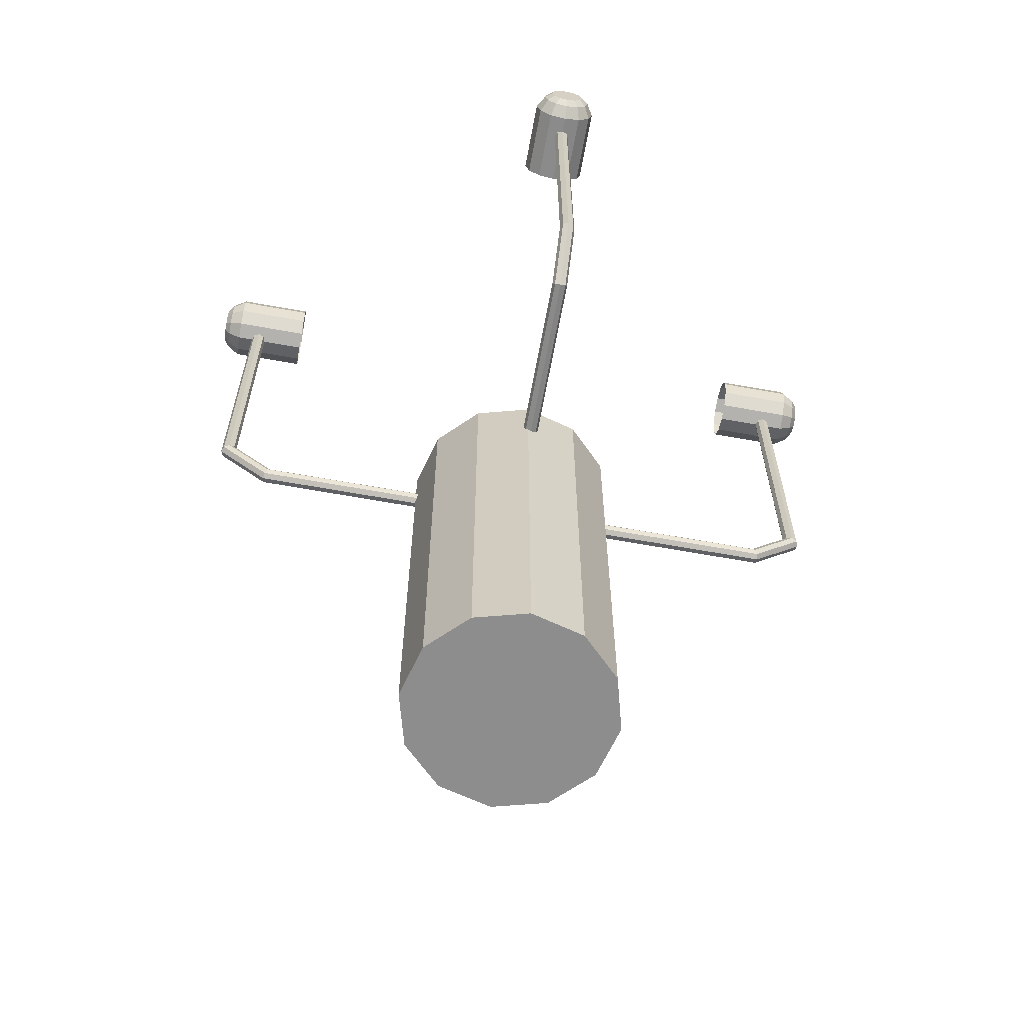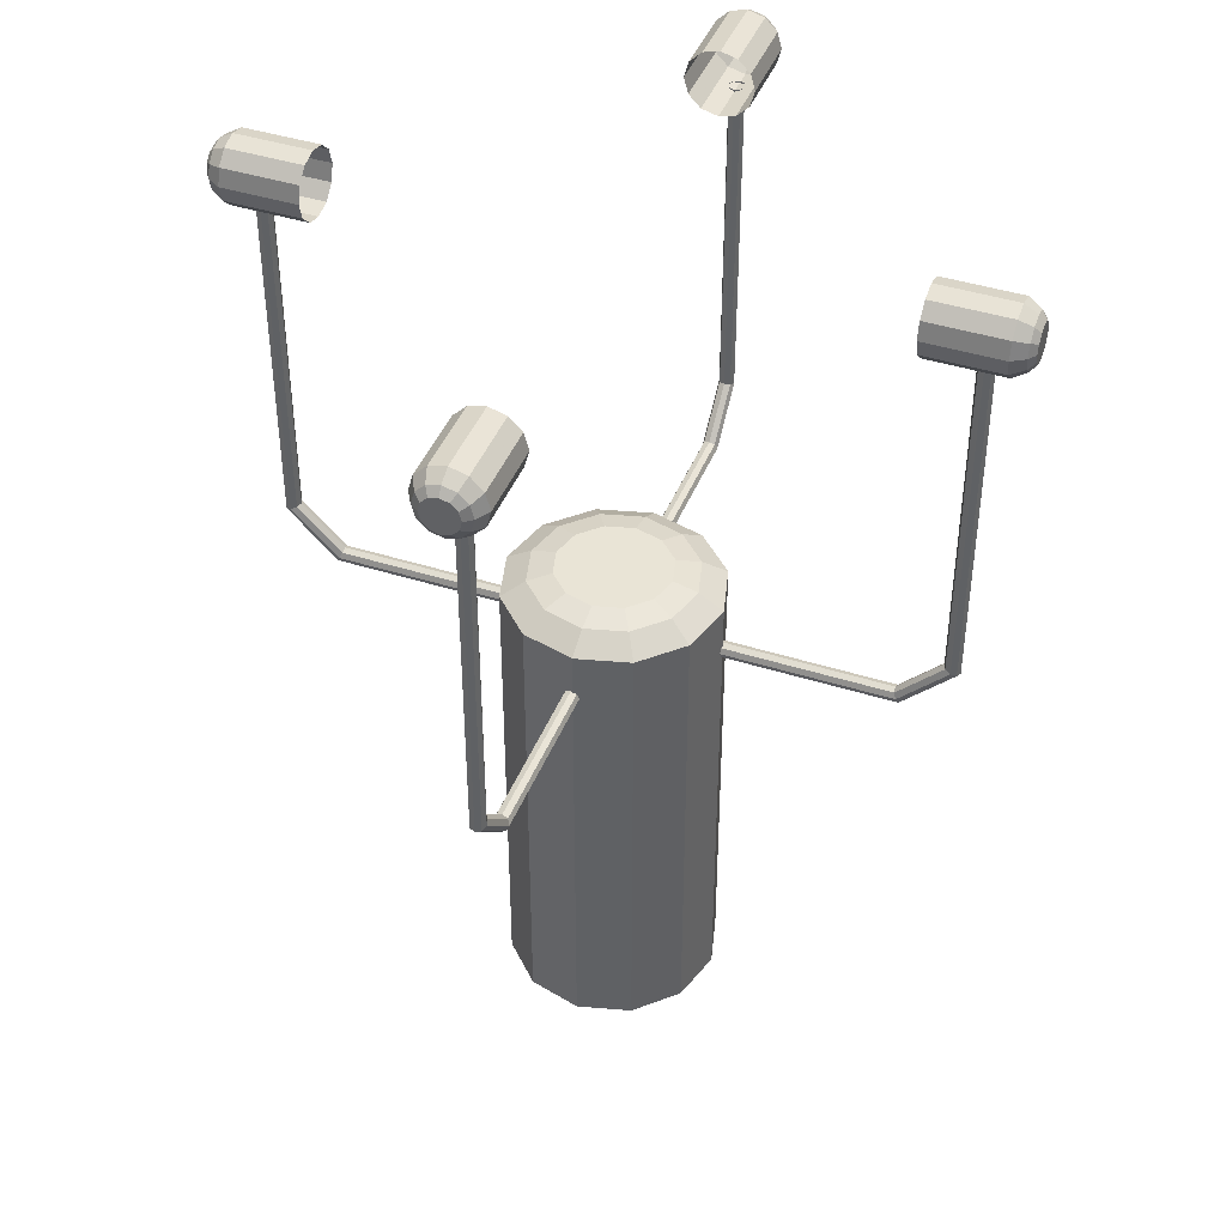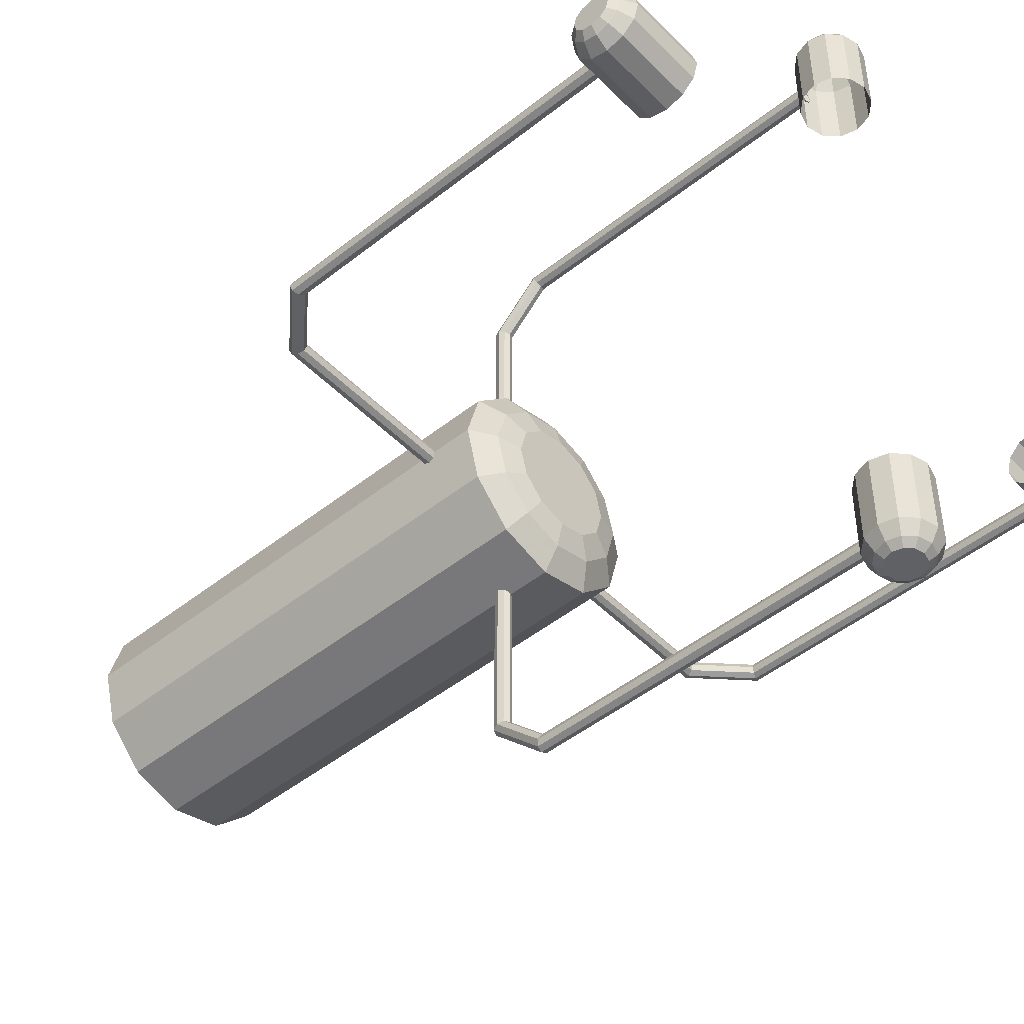
<metadata>
{"format":"obj","ext":"obj","renderer":"f3d","projection":"perspective","resolution":1024,"background":"white","views":[{"elev":-64.7,"azim":-100.3,"up":"+Y"},{"elev":42.7,"azim":-159.3,"up":"+Y"},{"elev":-47.9,"azim":131.7,"up":"+Z"}]}
</metadata>
<code>
v  65.96 -10.1 13.35
v  65.05 -10.1 9.963
v  62.57 -10.1 7.484
v  59.18 -10.1 6.576
v  55.8 -10.1 7.484
v  53.32 -10.1 9.963
v  52.41 -10.1 13.35
v  53.32 -10.1 16.74
v  55.8 -10.1 19.22
v  59.18 -10.1 20.13
v  62.57 -10.1 19.22
v  65.05 -10.1 16.74
v  65.96 20.67 13.35
v  65.05 20.67 9.963
v  62.57 20.67 7.484
v  59.18 20.67 6.576
v  55.8 20.67 7.484
v  53.32 20.67 9.963
v  52.41 20.67 13.35
v  53.32 20.67 16.74
v  55.8 20.67 19.22
v  59.18 20.67 20.13
v  62.57 20.67 19.22
v  65.05 20.67 16.74
v  64.38 21.64 13.35
v  63.69 21.64 10.75
v  61.78 21.64 8.85
v  59.18 21.64 8.153
v  56.59 21.64 8.85
v  54.68 21.64 10.75
v  53.99 21.64 13.35
v  54.68 21.64 15.95
v  56.59 21.64 17.85
v  59.18 21.64 18.55
v  61.78 21.64 17.85
v  63.69 21.64 15.95
v  62.8 22.03 13.35
v  62.32 22.03 11.54
v  60.99 22.03 10.22
v  59.18 22.03 9.731
v  57.37 22.03 10.22
v  56.05 22.03 11.54
v  55.56 22.03 13.35
v  56.05 22.03 15.16
v  57.37 22.03 16.49
v  59.18 22.03 16.97
v  60.99 22.03 16.49
v  62.32 22.03 15.16
g Cylinder003
f 1 2 14
f 14 13 1
f 2 3 15
f 15 14 2
f 3 4 16
f 16 15 3
f 4 5 17
f 17 16 4
f 5 6 18
f 18 17 5
f 6 7 19
f 19 18 6
f 7 8 20
f 20 19 7
f 8 9 21
f 21 20 8
f 9 10 22
f 22 21 9
f 10 11 23
f 23 22 10
f 11 12 24
f 24 23 11
f 12 1 13
f 13 24 12
f 11 10 9
f 9 8 7
f 7 6 5
f 9 7 5
f 5 4 3
f 3 2 1
f 5 3 1
f 9 5 1
f 11 9 1
f 12 11 1
f 38 39 40
f 40 41 42
f 42 43 44
f 40 42 44
f 44 45 46
f 46 47 48
f 44 46 48
f 40 44 48
f 38 40 48
f 37 38 48
f 13 14 26
f 26 25 13
f 14 15 27
f 27 26 14
f 15 16 28
f 28 27 15
f 16 17 29
f 29 28 16
f 17 18 30
f 30 29 17
f 18 19 31
f 31 30 18
f 19 20 32
f 32 31 19
f 20 21 33
f 33 32 20
f 21 22 34
f 34 33 21
f 22 23 35
f 35 34 22
f 23 24 36
f 36 35 23
f 24 13 25
f 25 36 24
f 25 26 38
f 38 37 25
f 26 27 39
f 39 38 26
f 27 28 40
f 40 39 27
f 28 29 41
f 41 40 28
f 29 30 42
f 42 41 29
f 30 31 43
f 43 42 30
f 31 32 44
f 44 43 31
f 32 33 45
f 45 44 32
f 33 34 46
f 46 45 33
f 34 35 47
f 47 46 34
f 35 36 48
f 48 47 35
f 36 25 37
f 37 48 36
v  39.29 42.36 13.55
v  39.15 42.36 13.2
v  38.79 42.36 13.05
v  38.44 42.36 13.2
v  38.29 42.36 13.55
v  38.44 42.36 13.9
v  38.79 42.36 14.05
v  39.15 42.36 13.9
v  39.29 20.74 13.55
v  39.15 20.68 13.2
v  38.79 20.53 13.05
v  38.44 20.39 13.2
v  38.29 20.32 13.55
v  38.44 20.39 13.9
v  38.79 20.53 14.05
v  39.15 20.68 13.9
v  42 18.03 13.55
v  41.94 17.89 13.2
v  41.79 17.53 13.05
v  41.65 17.18 13.2
v  41.59 17.03 13.55
v  41.65 17.18 13.9
v  41.79 17.53 14.05
v  41.94 17.89 13.9
v  53.87 18.03 13.55
v  53.87 17.89 13.2
v  53.87 17.53 13.05
v  53.87 17.18 13.2
v  53.87 17.03 13.55
v  53.87 17.18 13.9
v  53.87 17.53 14.05
v  53.87 17.89 13.9
g Line004
f 58 50 49
f 49 57 58
f 59 51 50
f 50 58 59
f 60 52 51
f 51 59 60
f 61 53 52
f 52 60 61
f 62 54 53
f 53 61 62
f 63 55 54
f 54 62 63
f 64 56 55
f 55 63 64
f 57 49 56
f 56 64 57
f 66 58 57
f 57 65 66
f 67 59 58
f 58 66 67
f 68 60 59
f 59 67 68
f 69 61 60
f 60 68 69
f 70 62 61
f 61 69 70
f 71 63 62
f 62 70 71
f 72 64 63
f 63 71 72
f 65 57 64
f 64 72 65
f 74 66 65
f 65 73 74
f 75 67 66
f 66 74 75
f 76 68 67
f 67 75 76
f 77 69 68
f 68 76 77
f 78 70 69
f 69 77 78
f 79 71 70
f 70 78 79
f 80 72 71
f 71 79 80
f 73 65 72
f 72 80 73
v  42.08 42.22 13.54
v  42.08 42.51 14.62
v  42.08 43.3 15.41
v  42.08 44.37 15.69
v  42.08 45.45 15.41
v  42.08 46.23 14.62
v  42.08 46.52 13.54
v  42.08 46.23 12.47
v  42.08 45.45 11.68
v  42.08 44.37 11.4
v  42.08 43.3 11.68
v  42.08 42.51 12.47
v  37.27 42.22 13.54
v  37.27 42.51 14.62
v  37.27 43.3 15.41
v  37.27 44.37 15.69
v  37.27 45.45 15.41
v  37.27 46.23 14.62
v  37.27 46.52 13.54
v  37.27 46.23 12.47
v  37.27 45.45 11.68
v  37.27 44.37 11.4
v  37.27 43.3 11.68
v  37.27 42.51 12.47
v  36.43 42.72 13.54
v  36.43 42.94 14.37
v  36.43 43.55 14.97
v  36.43 44.37 15.19
v  36.43 45.19 14.97
v  36.43 45.8 14.37
v  36.43 46.02 13.54
v  36.43 45.8 12.72
v  36.43 45.19 12.12
v  36.43 44.37 11.9
v  36.43 43.55 12.12
v  36.43 42.94 12.72
v  36.06 43.22 13.54
v  36.06 43.38 14.12
v  36.06 43.8 14.54
v  36.06 44.37 14.69
v  36.06 44.94 14.54
v  36.06 45.37 14.12
v  36.06 45.52 13.54
v  36.06 45.37 12.97
v  36.06 44.94 12.55
v  36.06 44.37 12.4
v  36.06 43.8 12.55
v  36.06 43.38 12.97
g Cylinder007
f 81 82 94
f 94 93 81
f 82 83 95
f 95 94 82
f 83 84 96
f 96 95 83
f 84 85 97
f 97 96 84
f 85 86 98
f 98 97 85
f 86 87 99
f 99 98 86
f 87 88 100
f 100 99 87
f 88 89 101
f 101 100 88
f 89 90 102
f 102 101 89
f 90 91 103
f 103 102 90
f 91 92 104
f 104 103 91
f 92 81 93
f 93 104 92
f 118 119 120
f 120 121 122
f 122 123 124
f 120 122 124
f 124 125 126
f 126 127 128
f 124 126 128
f 120 124 128
f 118 120 128
f 117 118 128
f 93 94 106
f 106 105 93
f 94 95 107
f 107 106 94
f 95 96 108
f 108 107 95
f 96 97 109
f 109 108 96
f 97 98 110
f 110 109 97
f 98 99 111
f 111 110 98
f 99 100 112
f 112 111 99
f 100 101 113
f 113 112 100
f 101 102 114
f 114 113 101
f 102 103 115
f 115 114 102
f 103 104 116
f 116 115 103
f 104 93 105
f 105 116 104
f 105 106 118
f 118 117 105
f 106 107 119
f 119 118 106
f 107 108 120
f 120 119 107
f 108 109 121
f 121 120 108
f 109 110 122
f 122 121 109
f 110 111 123
f 123 122 110
f 111 112 124
f 124 123 111
f 112 113 125
f 125 124 112
f 113 114 126
f 126 125 113
f 114 115 127
f 127 126 114
f 115 116 128
f 128 127 115
f 116 105 117
f 117 128 116
v  79.32 42.36 13.39
v  79.47 42.36 13.74
v  79.82 42.36 13.89
v  80.18 42.36 13.74
v  80.32 42.36 13.39
v  80.18 42.36 13.04
v  79.82 42.36 12.89
v  79.47 42.36 13.04
v  79.32 20.74 13.39
v  79.47 20.68 13.74
v  79.82 20.53 13.89
v  80.18 20.39 13.74
v  80.32 20.32 13.39
v  80.18 20.39 13.04
v  79.82 20.53 12.89
v  79.47 20.68 13.04
v  76.62 18.03 13.39
v  76.68 17.89 13.74
v  76.82 17.53 13.89
v  76.97 17.18 13.74
v  77.03 17.03 13.39
v  76.97 17.18 13.04
v  76.82 17.53 12.89
v  76.68 17.89 13.04
v  64.74 18.03 13.39
v  64.74 17.89 13.74
v  64.74 17.53 13.89
v  64.74 17.18 13.74
v  64.74 17.03 13.39
v  64.74 17.18 13.04
v  64.74 17.53 12.89
v  64.74 17.89 13.04
g Line001
f 138 130 129
f 129 137 138
f 139 131 130
f 130 138 139
f 140 132 131
f 131 139 140
f 141 133 132
f 132 140 141
f 142 134 133
f 133 141 142
f 143 135 134
f 134 142 143
f 144 136 135
f 135 143 144
f 137 129 136
f 136 144 137
f 146 138 137
f 137 145 146
f 147 139 138
f 138 146 147
f 148 140 139
f 139 147 148
f 149 141 140
f 140 148 149
f 150 142 141
f 141 149 150
f 151 143 142
f 142 150 151
f 152 144 143
f 143 151 152
f 145 137 144
f 144 152 145
f 154 146 145
f 145 153 154
f 155 147 146
f 146 154 155
f 156 148 147
f 147 155 156
f 157 149 148
f 148 156 157
f 158 150 149
f 149 157 158
f 159 151 150
f 150 158 159
f 160 152 151
f 151 159 160
f 153 145 152
f 152 160 153
v  76.54 42.22 13.39
v  76.54 42.51 12.32
v  76.54 43.3 11.53
v  76.54 44.37 11.25
v  76.54 45.45 11.53
v  76.54 46.23 12.32
v  76.54 46.52 13.39
v  76.54 46.23 14.47
v  76.54 45.45 15.26
v  76.54 44.37 15.54
v  76.54 43.3 15.26
v  76.54 42.51 14.47
v  81.35 42.22 13.39
v  81.35 42.51 12.32
v  81.35 43.3 11.53
v  81.35 44.37 11.25
v  81.35 45.45 11.53
v  81.35 46.23 12.32
v  81.35 46.52 13.39
v  81.35 46.23 14.47
v  81.35 45.45 15.26
v  81.35 44.37 15.54
v  81.35 43.3 15.26
v  81.35 42.51 14.47
v  82.19 42.72 13.39
v  82.19 42.94 12.57
v  82.19 43.55 11.97
v  82.19 44.37 11.75
v  82.19 45.19 11.97
v  82.19 45.8 12.57
v  82.19 46.02 13.39
v  82.19 45.8 14.22
v  82.19 45.19 14.82
v  82.19 44.37 15.04
v  82.19 43.55 14.82
v  82.19 42.94 14.22
v  82.56 43.22 13.39
v  82.56 43.38 12.82
v  82.56 43.8 12.4
v  82.56 44.37 12.25
v  82.56 44.94 12.4
v  82.56 45.37 12.82
v  82.56 45.52 13.39
v  82.56 45.37 13.97
v  82.56 44.94 14.39
v  82.56 44.37 14.54
v  82.56 43.8 14.39
v  82.56 43.38 13.97
g Cylinder004
f 161 162 174
f 174 173 161
f 162 163 175
f 175 174 162
f 163 164 176
f 176 175 163
f 164 165 177
f 177 176 164
f 165 166 178
f 178 177 165
f 166 167 179
f 179 178 166
f 167 168 180
f 180 179 167
f 168 169 181
f 181 180 168
f 169 170 182
f 182 181 169
f 170 171 183
f 183 182 170
f 171 172 184
f 184 183 171
f 172 161 173
f 173 184 172
f 198 199 200
f 200 201 202
f 202 203 204
f 200 202 204
f 204 205 206
f 206 207 208
f 204 206 208
f 200 204 208
f 198 200 208
f 197 198 208
f 173 174 186
f 186 185 173
f 174 175 187
f 187 186 174
f 175 176 188
f 188 187 175
f 176 177 189
f 189 188 176
f 177 178 190
f 190 189 177
f 178 179 191
f 191 190 178
f 179 180 192
f 192 191 179
f 180 181 193
f 193 192 180
f 181 182 194
f 194 193 181
f 182 183 195
f 195 194 182
f 183 184 196
f 196 195 183
f 184 173 185
f 185 196 184
f 185 186 198
f 198 197 185
f 186 187 199
f 199 198 186
f 187 188 200
f 200 199 187
f 188 189 201
f 201 200 188
f 189 190 202
f 202 201 189
f 190 191 203
f 203 202 190
f 191 192 204
f 204 203 191
f 192 193 205
f 205 204 192
f 193 194 206
f 206 205 193
f 194 195 207
f 207 206 194
f 195 196 208
f 208 207 195
f 196 185 197
f 197 208 196
v  59.32 42.36 33.39
v  58.96 42.36 33.54
v  58.82 42.36 33.89
v  58.96 42.36 34.24
v  59.32 42.36 34.39
v  59.67 42.36 34.24
v  59.82 42.36 33.89
v  59.67 42.36 33.54
v  59.32 20.74 33.39
v  58.96 20.68 33.54
v  58.82 20.53 33.89
v  58.96 20.39 34.24
v  59.32 20.32 34.39
v  59.67 20.39 34.24
v  59.82 20.53 33.89
v  59.67 20.68 33.54
v  59.32 18.03 30.68
v  58.96 17.89 30.74
v  58.82 17.53 30.89
v  58.96 17.18 31.04
v  59.32 17.03 31.1
v  59.67 17.18 31.04
v  59.82 17.53 30.89
v  59.67 17.89 30.74
v  59.32 18.03 18.81
v  58.96 17.89 18.81
v  58.82 17.53 18.81
v  58.96 17.18 18.81
v  59.32 17.03 18.81
v  59.67 17.18 18.81
v  59.82 17.53 18.81
v  59.67 17.89 18.81
g Line003
f 218 210 209
f 209 217 218
f 219 211 210
f 210 218 219
f 220 212 211
f 211 219 220
f 221 213 212
f 212 220 221
f 222 214 213
f 213 221 222
f 223 215 214
f 214 222 223
f 224 216 215
f 215 223 224
f 217 209 216
f 216 224 217
f 226 218 217
f 217 225 226
f 227 219 218
f 218 226 227
f 228 220 219
f 219 227 228
f 229 221 220
f 220 228 229
f 230 222 221
f 221 229 230
f 231 223 222
f 222 230 231
f 232 224 223
f 223 231 232
f 225 217 224
f 224 232 225
f 234 226 225
f 225 233 234
f 235 227 226
f 226 234 235
f 236 228 227
f 227 235 236
f 237 229 228
f 228 236 237
f 238 230 229
f 229 237 238
f 239 231 230
f 230 238 239
f 240 232 231
f 231 239 240
f 233 225 232
f 232 240 233
v  59.31 42.22 30.6
v  60.39 42.51 30.6
v  61.17 43.3 30.6
v  61.46 44.37 30.6
v  61.17 45.45 30.6
v  60.39 46.23 30.6
v  59.31 46.52 30.6
v  58.24 46.23 30.6
v  57.45 45.45 30.6
v  57.16 44.37 30.6
v  57.45 43.3 30.6
v  58.24 42.51 30.6
v  59.31 42.22 35.41
v  60.39 42.51 35.41
v  61.17 43.3 35.41
v  61.46 44.37 35.41
v  61.17 45.45 35.41
v  60.39 46.23 35.41
v  59.31 46.52 35.41
v  58.24 46.23 35.41
v  57.45 45.45 35.41
v  57.16 44.37 35.41
v  57.45 43.3 35.41
v  58.24 42.51 35.41
v  59.31 42.72 36.25
v  60.14 42.94 36.25
v  60.74 43.55 36.25
v  60.96 44.37 36.25
v  60.74 45.19 36.25
v  60.14 45.8 36.25
v  59.31 46.02 36.25
v  58.49 45.8 36.25
v  57.88 45.19 36.25
v  57.66 44.37 36.25
v  57.88 43.55 36.25
v  58.49 42.94 36.25
v  59.31 43.22 36.62
v  59.89 43.38 36.62
v  60.31 43.8 36.62
v  60.46 44.37 36.62
v  60.31 44.94 36.62
v  59.89 45.37 36.62
v  59.31 45.52 36.62
v  58.74 45.37 36.62
v  58.32 44.94 36.62
v  58.16 44.37 36.62
v  58.32 43.8 36.62
v  58.74 43.38 36.62
g Cylinder006
f 241 242 254
f 254 253 241
f 242 243 255
f 255 254 242
f 243 244 256
f 256 255 243
f 244 245 257
f 257 256 244
f 245 246 258
f 258 257 245
f 246 247 259
f 259 258 246
f 247 248 260
f 260 259 247
f 248 249 261
f 261 260 248
f 249 250 262
f 262 261 249
f 250 251 263
f 263 262 250
f 251 252 264
f 264 263 251
f 252 241 253
f 253 264 252
f 278 279 280
f 280 281 282
f 282 283 284
f 280 282 284
f 284 285 286
f 286 287 288
f 284 286 288
f 280 284 288
f 278 280 288
f 277 278 288
f 253 254 266
f 266 265 253
f 254 255 267
f 267 266 254
f 255 256 268
f 268 267 255
f 256 257 269
f 269 268 256
f 257 258 270
f 270 269 257
f 258 259 271
f 271 270 258
f 259 260 272
f 272 271 259
f 260 261 273
f 273 272 260
f 261 262 274
f 274 273 261
f 262 263 275
f 275 274 262
f 263 264 276
f 276 275 263
f 264 253 265
f 265 276 264
f 265 266 278
f 278 277 265
f 266 267 279
f 279 278 266
f 267 268 280
f 280 279 267
f 268 269 281
f 281 280 268
f 269 270 282
f 282 281 269
f 270 271 283
f 283 282 270
f 271 272 284
f 284 283 271
f 272 273 285
f 285 284 272
f 273 274 286
f 286 285 273
f 274 275 287
f 287 286 274
f 275 276 288
f 288 287 275
f 276 265 277
f 277 288 276
v  59.3 42.36 -6.449
v  59.65 42.36 -6.596
v  59.8 42.36 -6.949
v  59.65 42.36 -7.303
v  59.3 42.36 -7.449
v  58.95 42.36 -7.303
v  58.8 42.36 -6.949
v  58.95 42.36 -6.596
v  59.3 20.74 -6.449
v  59.65 20.68 -6.596
v  59.8 20.53 -6.949
v  59.65 20.39 -7.303
v  59.3 20.32 -7.449
v  58.95 20.39 -7.303
v  58.8 20.53 -6.949
v  58.95 20.68 -6.596
v  59.3 18.03 -3.742
v  59.65 17.89 -3.803
v  59.8 17.53 -3.95
v  59.65 17.18 -4.096
v  59.3 17.03 -4.157
v  58.95 17.18 -4.096
v  58.8 17.53 -3.95
v  58.95 17.89 -3.803
v  59.3 18.03 8.132
v  59.65 17.89 8.132
v  59.8 17.53 8.132
v  59.65 17.18 8.132
v  59.3 17.03 8.132
v  58.95 17.18 8.132
v  58.8 17.53 8.132
v  58.95 17.89 8.132
g Line002
f 298 290 289
f 289 297 298
f 299 291 290
f 290 298 299
f 300 292 291
f 291 299 300
f 301 293 292
f 292 300 301
f 302 294 293
f 293 301 302
f 303 295 294
f 294 302 303
f 304 296 295
f 295 303 304
f 297 289 296
f 296 304 297
f 306 298 297
f 297 305 306
f 307 299 298
f 298 306 307
f 308 300 299
f 299 307 308
f 309 301 300
f 300 308 309
f 310 302 301
f 301 309 310
f 311 303 302
f 302 310 311
f 312 304 303
f 303 311 312
f 305 297 304
f 304 312 305
f 314 306 305
f 305 313 314
f 315 307 306
f 306 314 315
f 316 308 307
f 307 315 316
f 317 309 308
f 308 316 317
f 318 310 309
f 309 317 318
f 319 311 310
f 310 318 319
f 320 312 311
f 311 319 320
f 313 305 312
f 312 320 313
v  59.31 42.22 -3.662
v  58.23 42.51 -3.662
v  57.45 43.3 -3.662
v  57.16 44.37 -3.662
v  57.45 45.45 -3.662
v  58.23 46.23 -3.662
v  59.31 46.52 -3.662
v  60.38 46.23 -3.662
v  61.17 45.45 -3.662
v  61.45 44.37 -3.662
v  61.17 43.3 -3.662
v  60.38 42.51 -3.662
v  59.31 42.22 -8.473
v  58.23 42.51 -8.473
v  57.45 43.3 -8.473
v  57.16 44.37 -8.473
v  57.45 45.45 -8.473
v  58.23 46.23 -8.473
v  59.31 46.52 -8.473
v  60.38 46.23 -8.473
v  61.17 45.45 -8.473
v  61.45 44.37 -8.473
v  61.17 43.3 -8.473
v  60.38 42.51 -8.473
v  59.31 42.72 -9.31
v  58.48 42.94 -9.31
v  57.88 43.55 -9.31
v  57.66 44.37 -9.31
v  57.88 45.19 -9.31
v  58.48 45.8 -9.31
v  59.31 46.02 -9.31
v  60.13 45.8 -9.31
v  60.73 45.19 -9.31
v  60.95 44.37 -9.31
v  60.73 43.55 -9.31
v  60.13 42.94 -9.31
v  59.31 43.22 -9.681
v  58.73 43.38 -9.681
v  58.31 43.8 -9.681
v  58.16 44.37 -9.681
v  58.31 44.94 -9.681
v  58.73 45.37 -9.681
v  59.31 45.52 -9.681
v  59.88 45.37 -9.681
v  60.3 44.94 -9.681
v  60.45 44.37 -9.681
v  60.3 43.8 -9.681
v  59.88 43.38 -9.681
g Cylinder005
f 321 322 334
f 334 333 321
f 322 323 335
f 335 334 322
f 323 324 336
f 336 335 323
f 324 325 337
f 337 336 324
f 325 326 338
f 338 337 325
f 326 327 339
f 339 338 326
f 327 328 340
f 340 339 327
f 328 329 341
f 341 340 328
f 329 330 342
f 342 341 329
f 330 331 343
f 343 342 330
f 331 332 344
f 344 343 331
f 332 321 333
f 333 344 332
f 358 359 360
f 360 361 362
f 362 363 364
f 360 362 364
f 364 365 366
f 366 367 368
f 364 366 368
f 360 364 368
f 358 360 368
f 357 358 368
f 333 334 346
f 346 345 333
f 334 335 347
f 347 346 334
f 335 336 348
f 348 347 335
f 336 337 349
f 349 348 336
f 337 338 350
f 350 349 337
f 338 339 351
f 351 350 338
f 339 340 352
f 352 351 339
f 340 341 353
f 353 352 340
f 341 342 354
f 354 353 341
f 342 343 355
f 355 354 342
f 343 344 356
f 356 355 343
f 344 333 345
f 345 356 344
f 345 346 358
f 358 357 345
f 346 347 359
f 359 358 346
f 347 348 360
f 360 359 347
f 348 349 361
f 361 360 348
f 349 350 362
f 362 361 349
f 350 351 363
f 363 362 350
f 351 352 364
f 364 363 351
f 352 353 365
f 365 364 352
f 353 354 366
f 366 365 353
f 354 355 367
f 367 366 354
f 355 356 368
f 368 367 355
f 356 345 357
f 357 368 356

</code>
